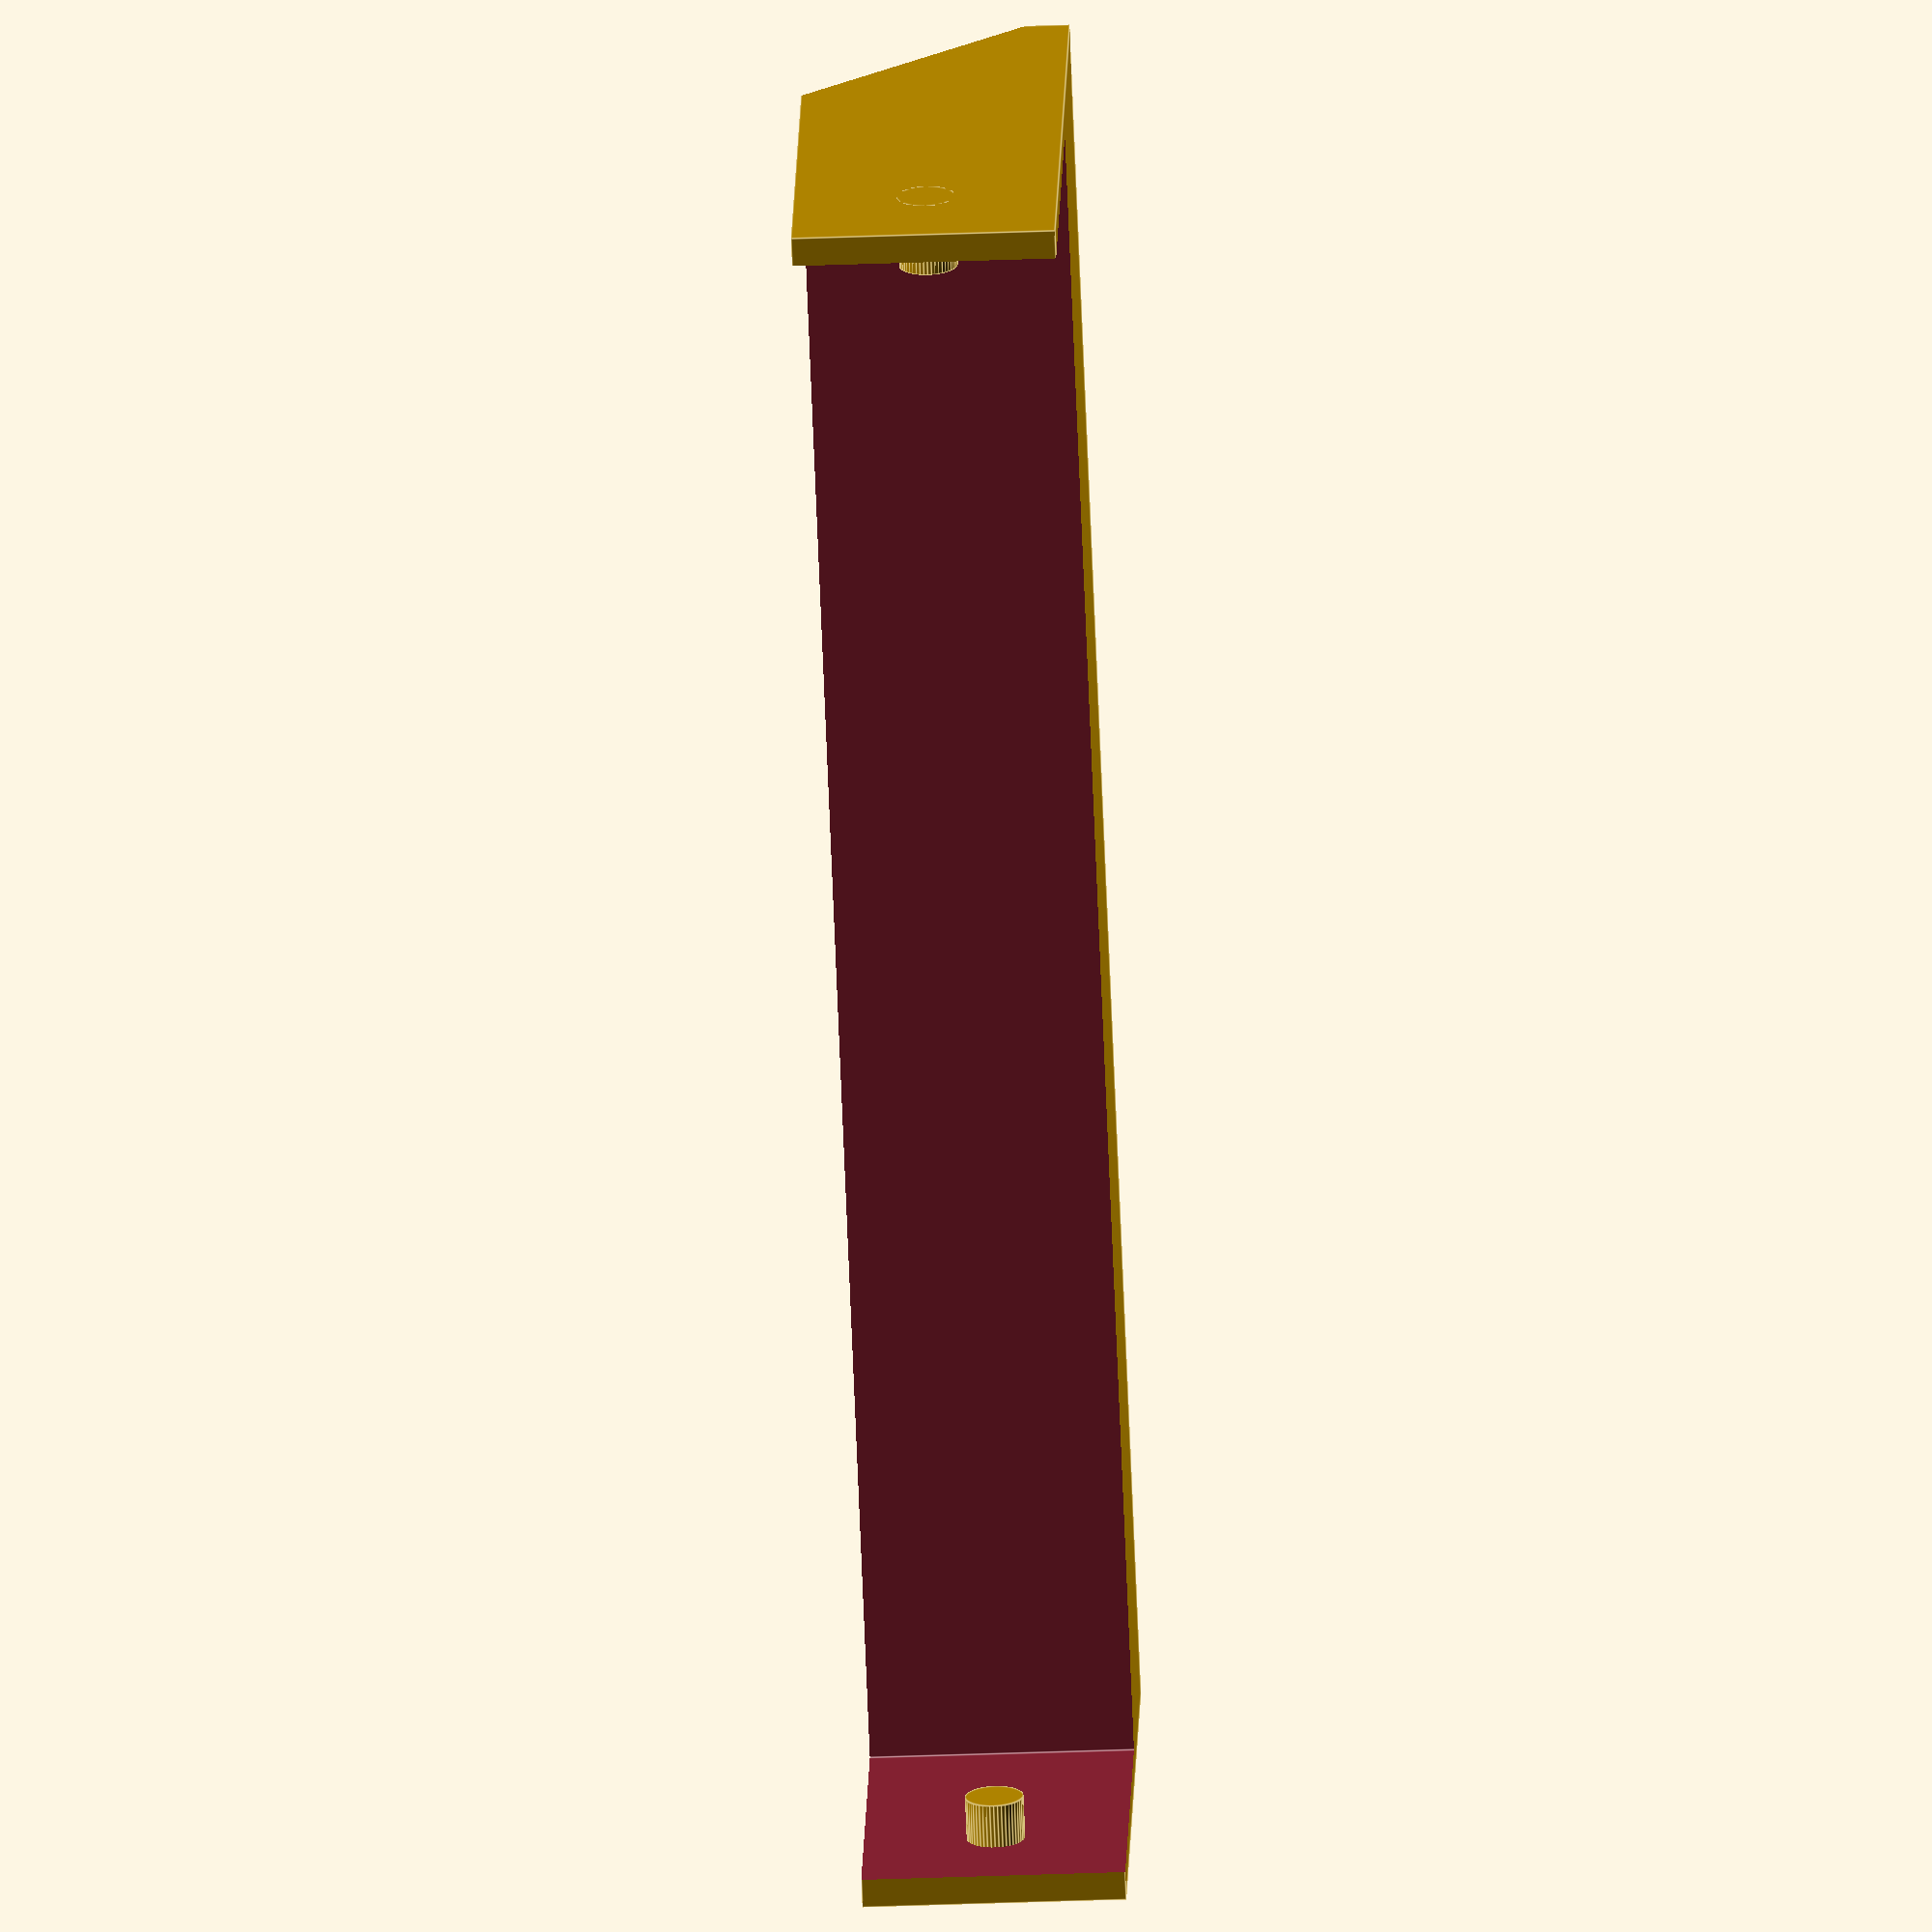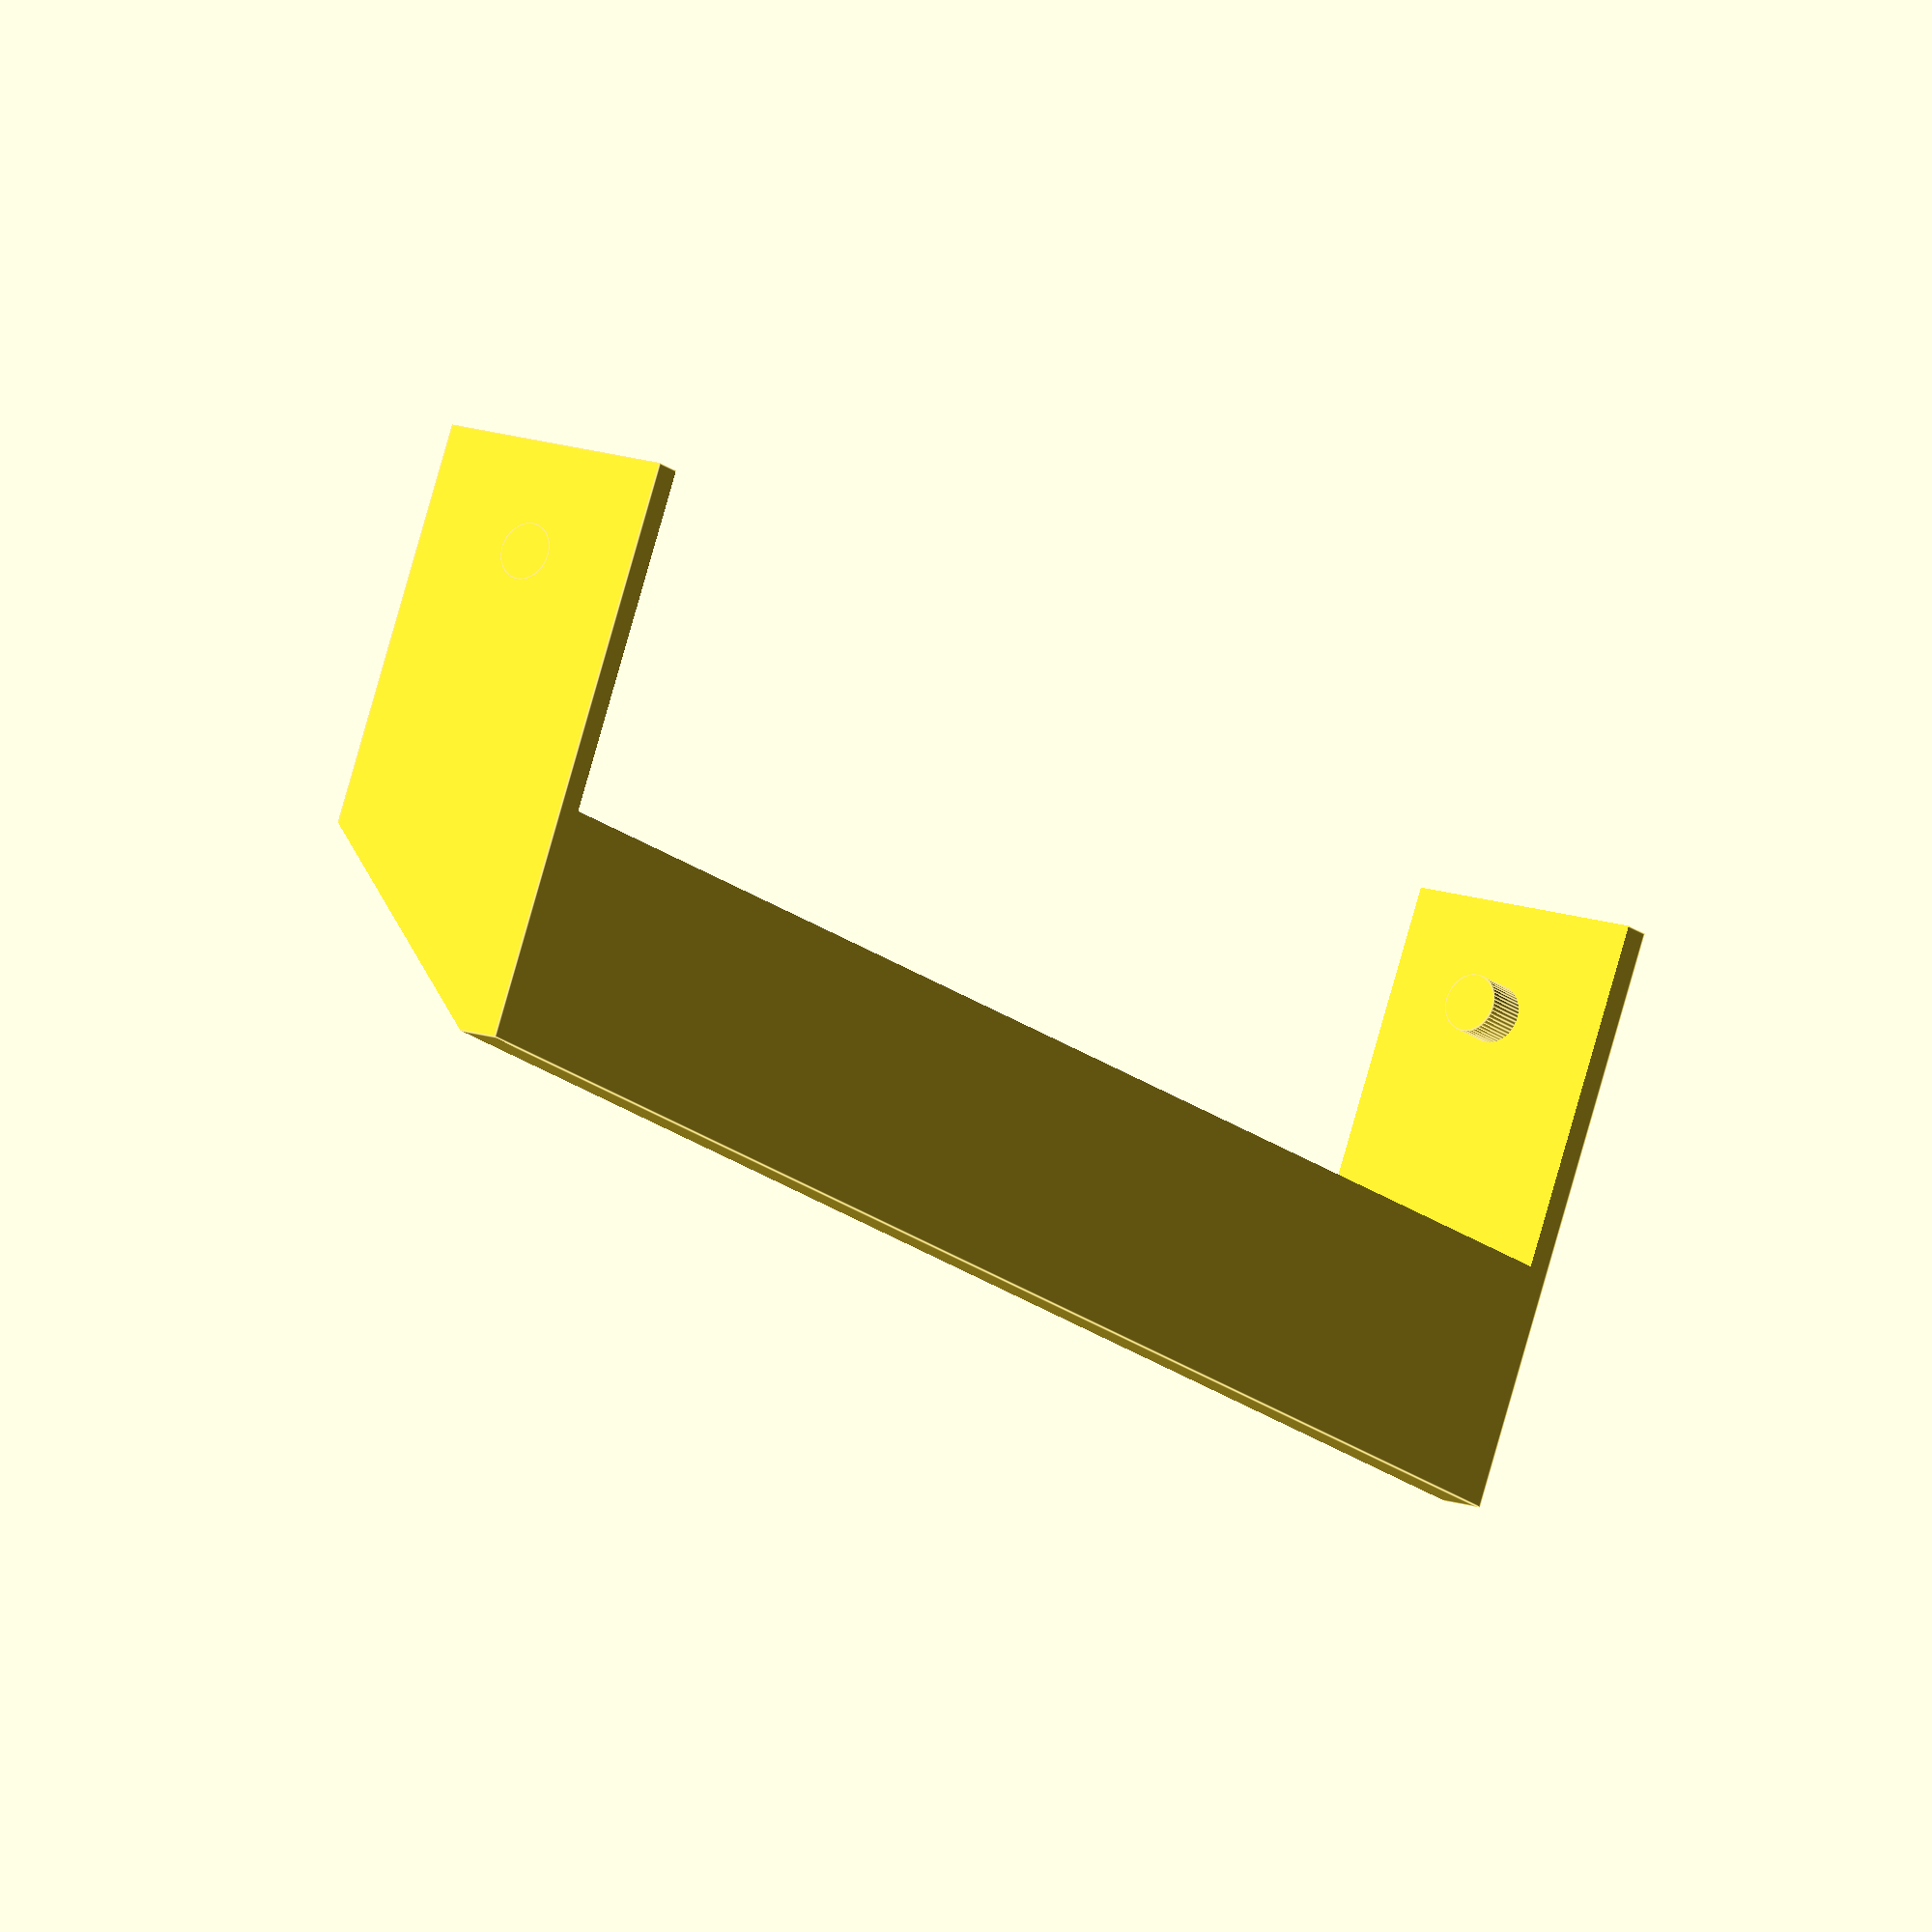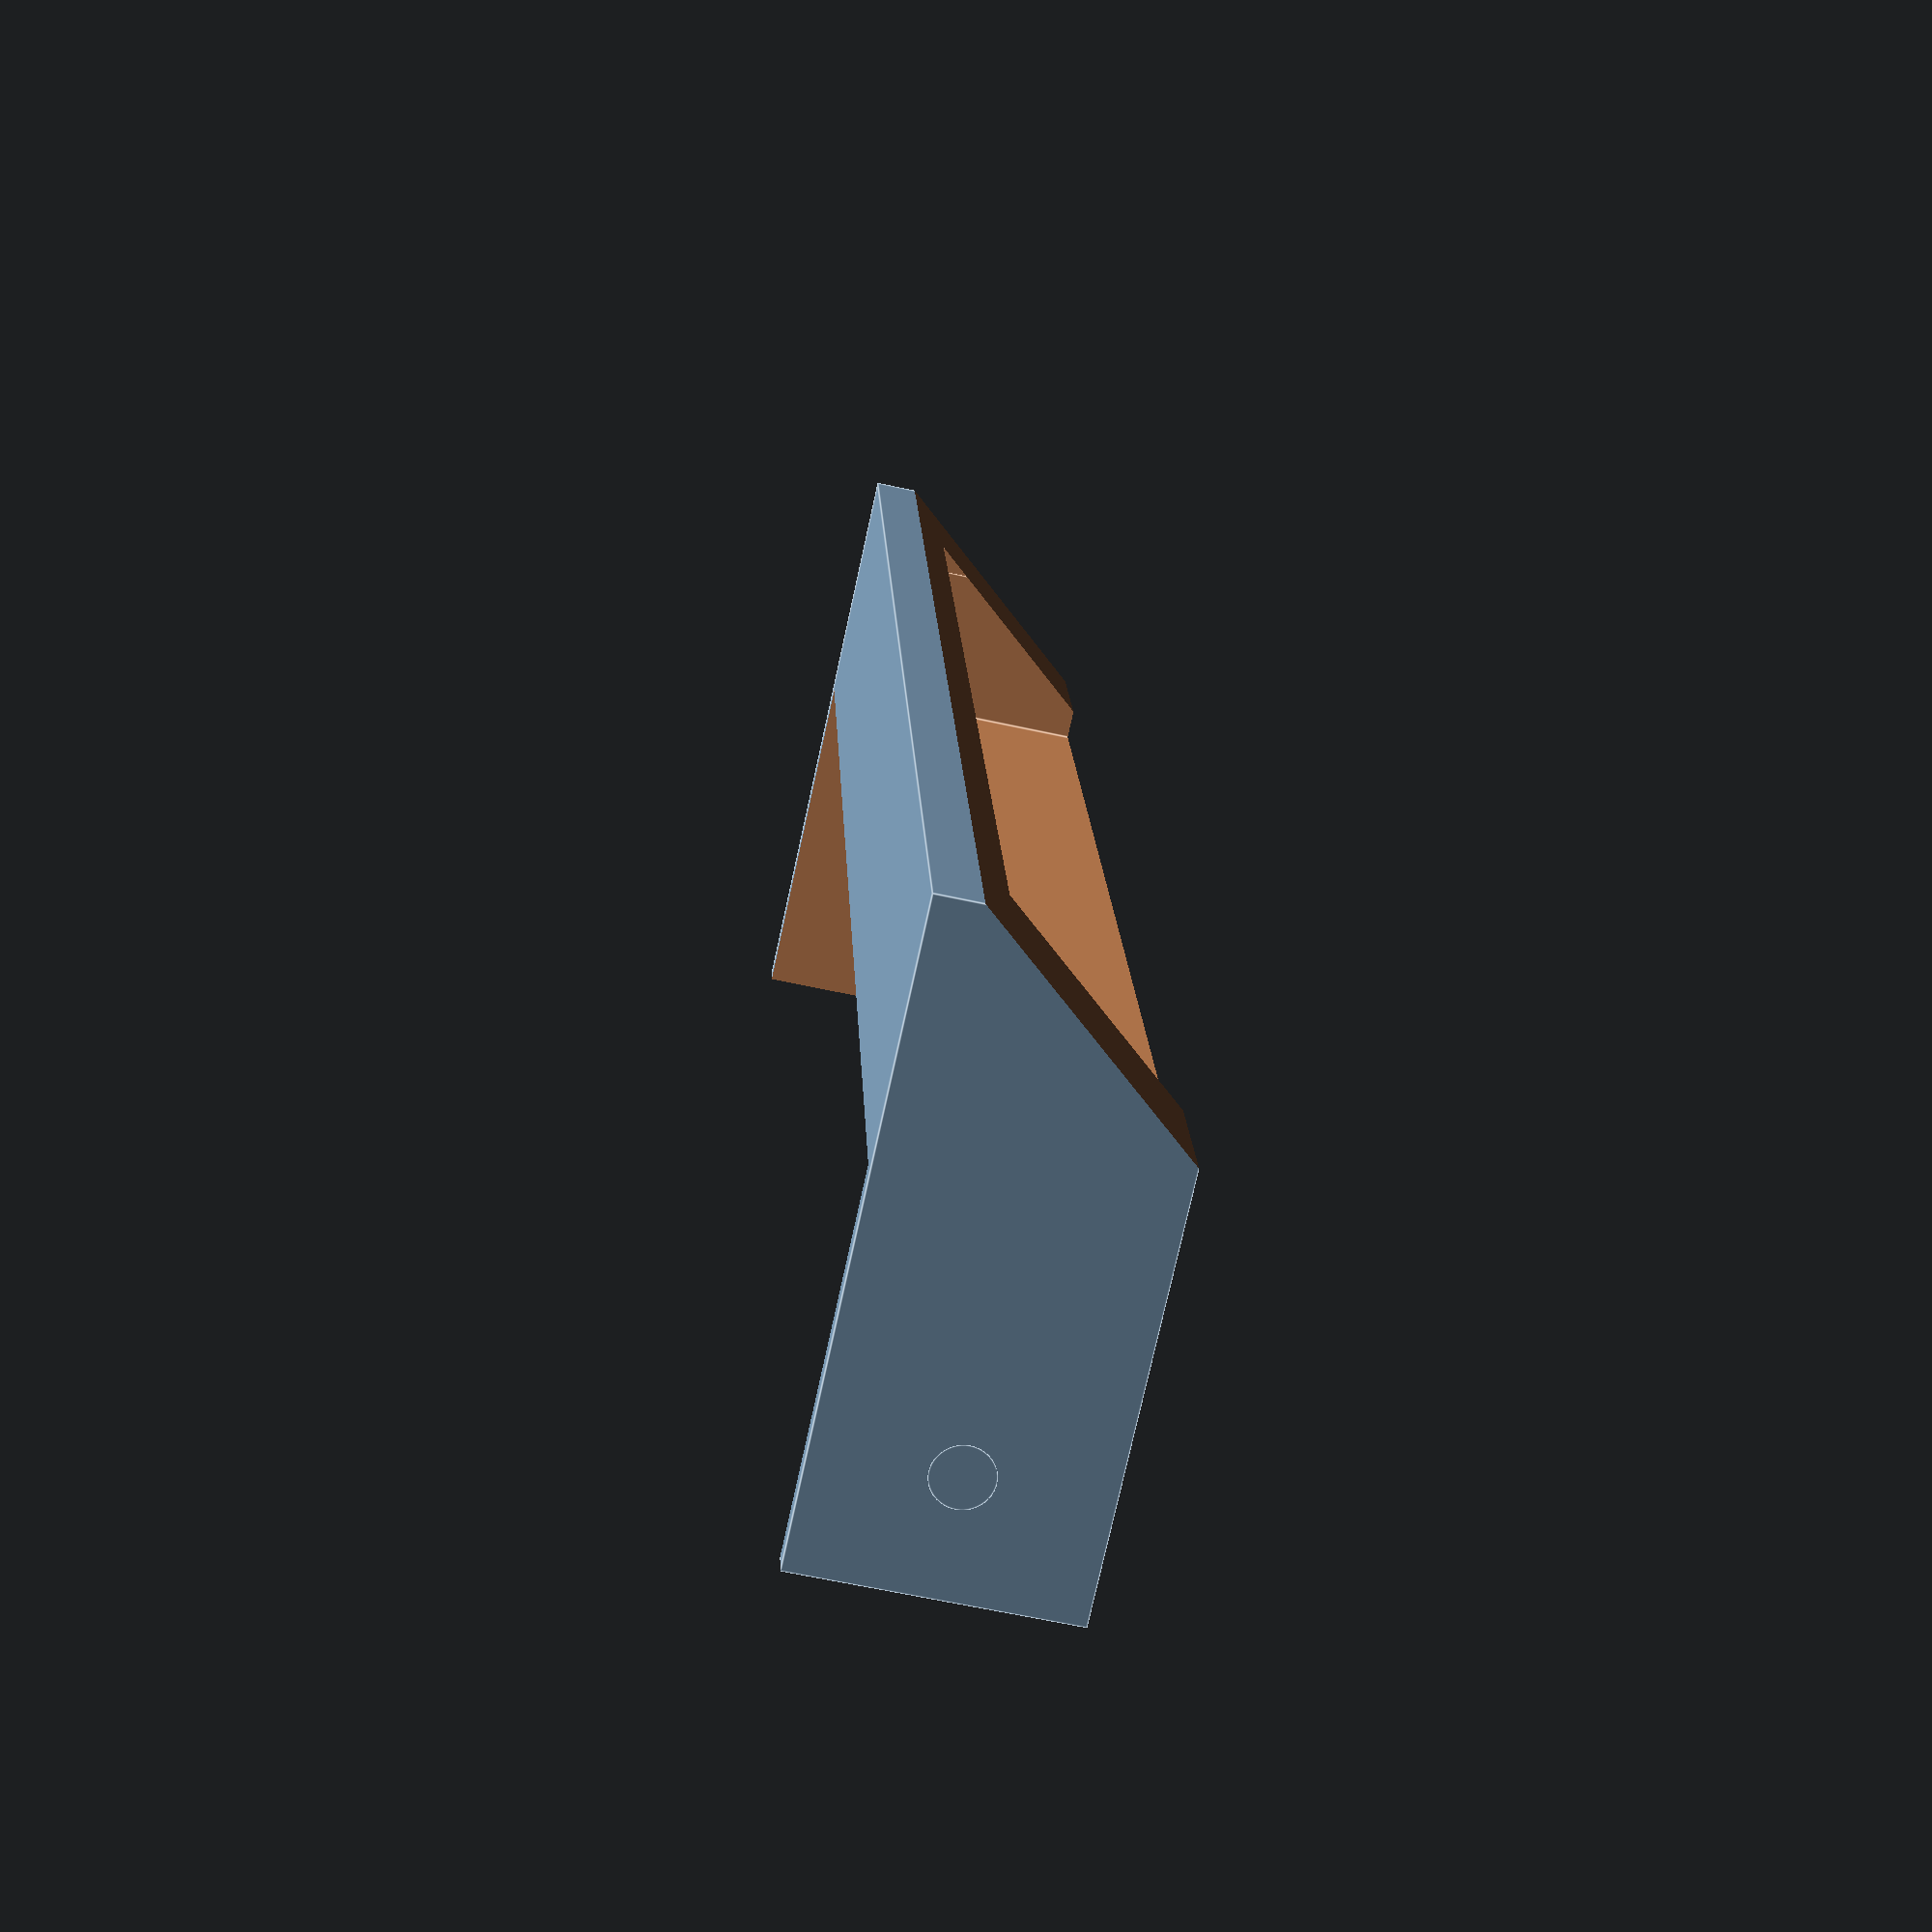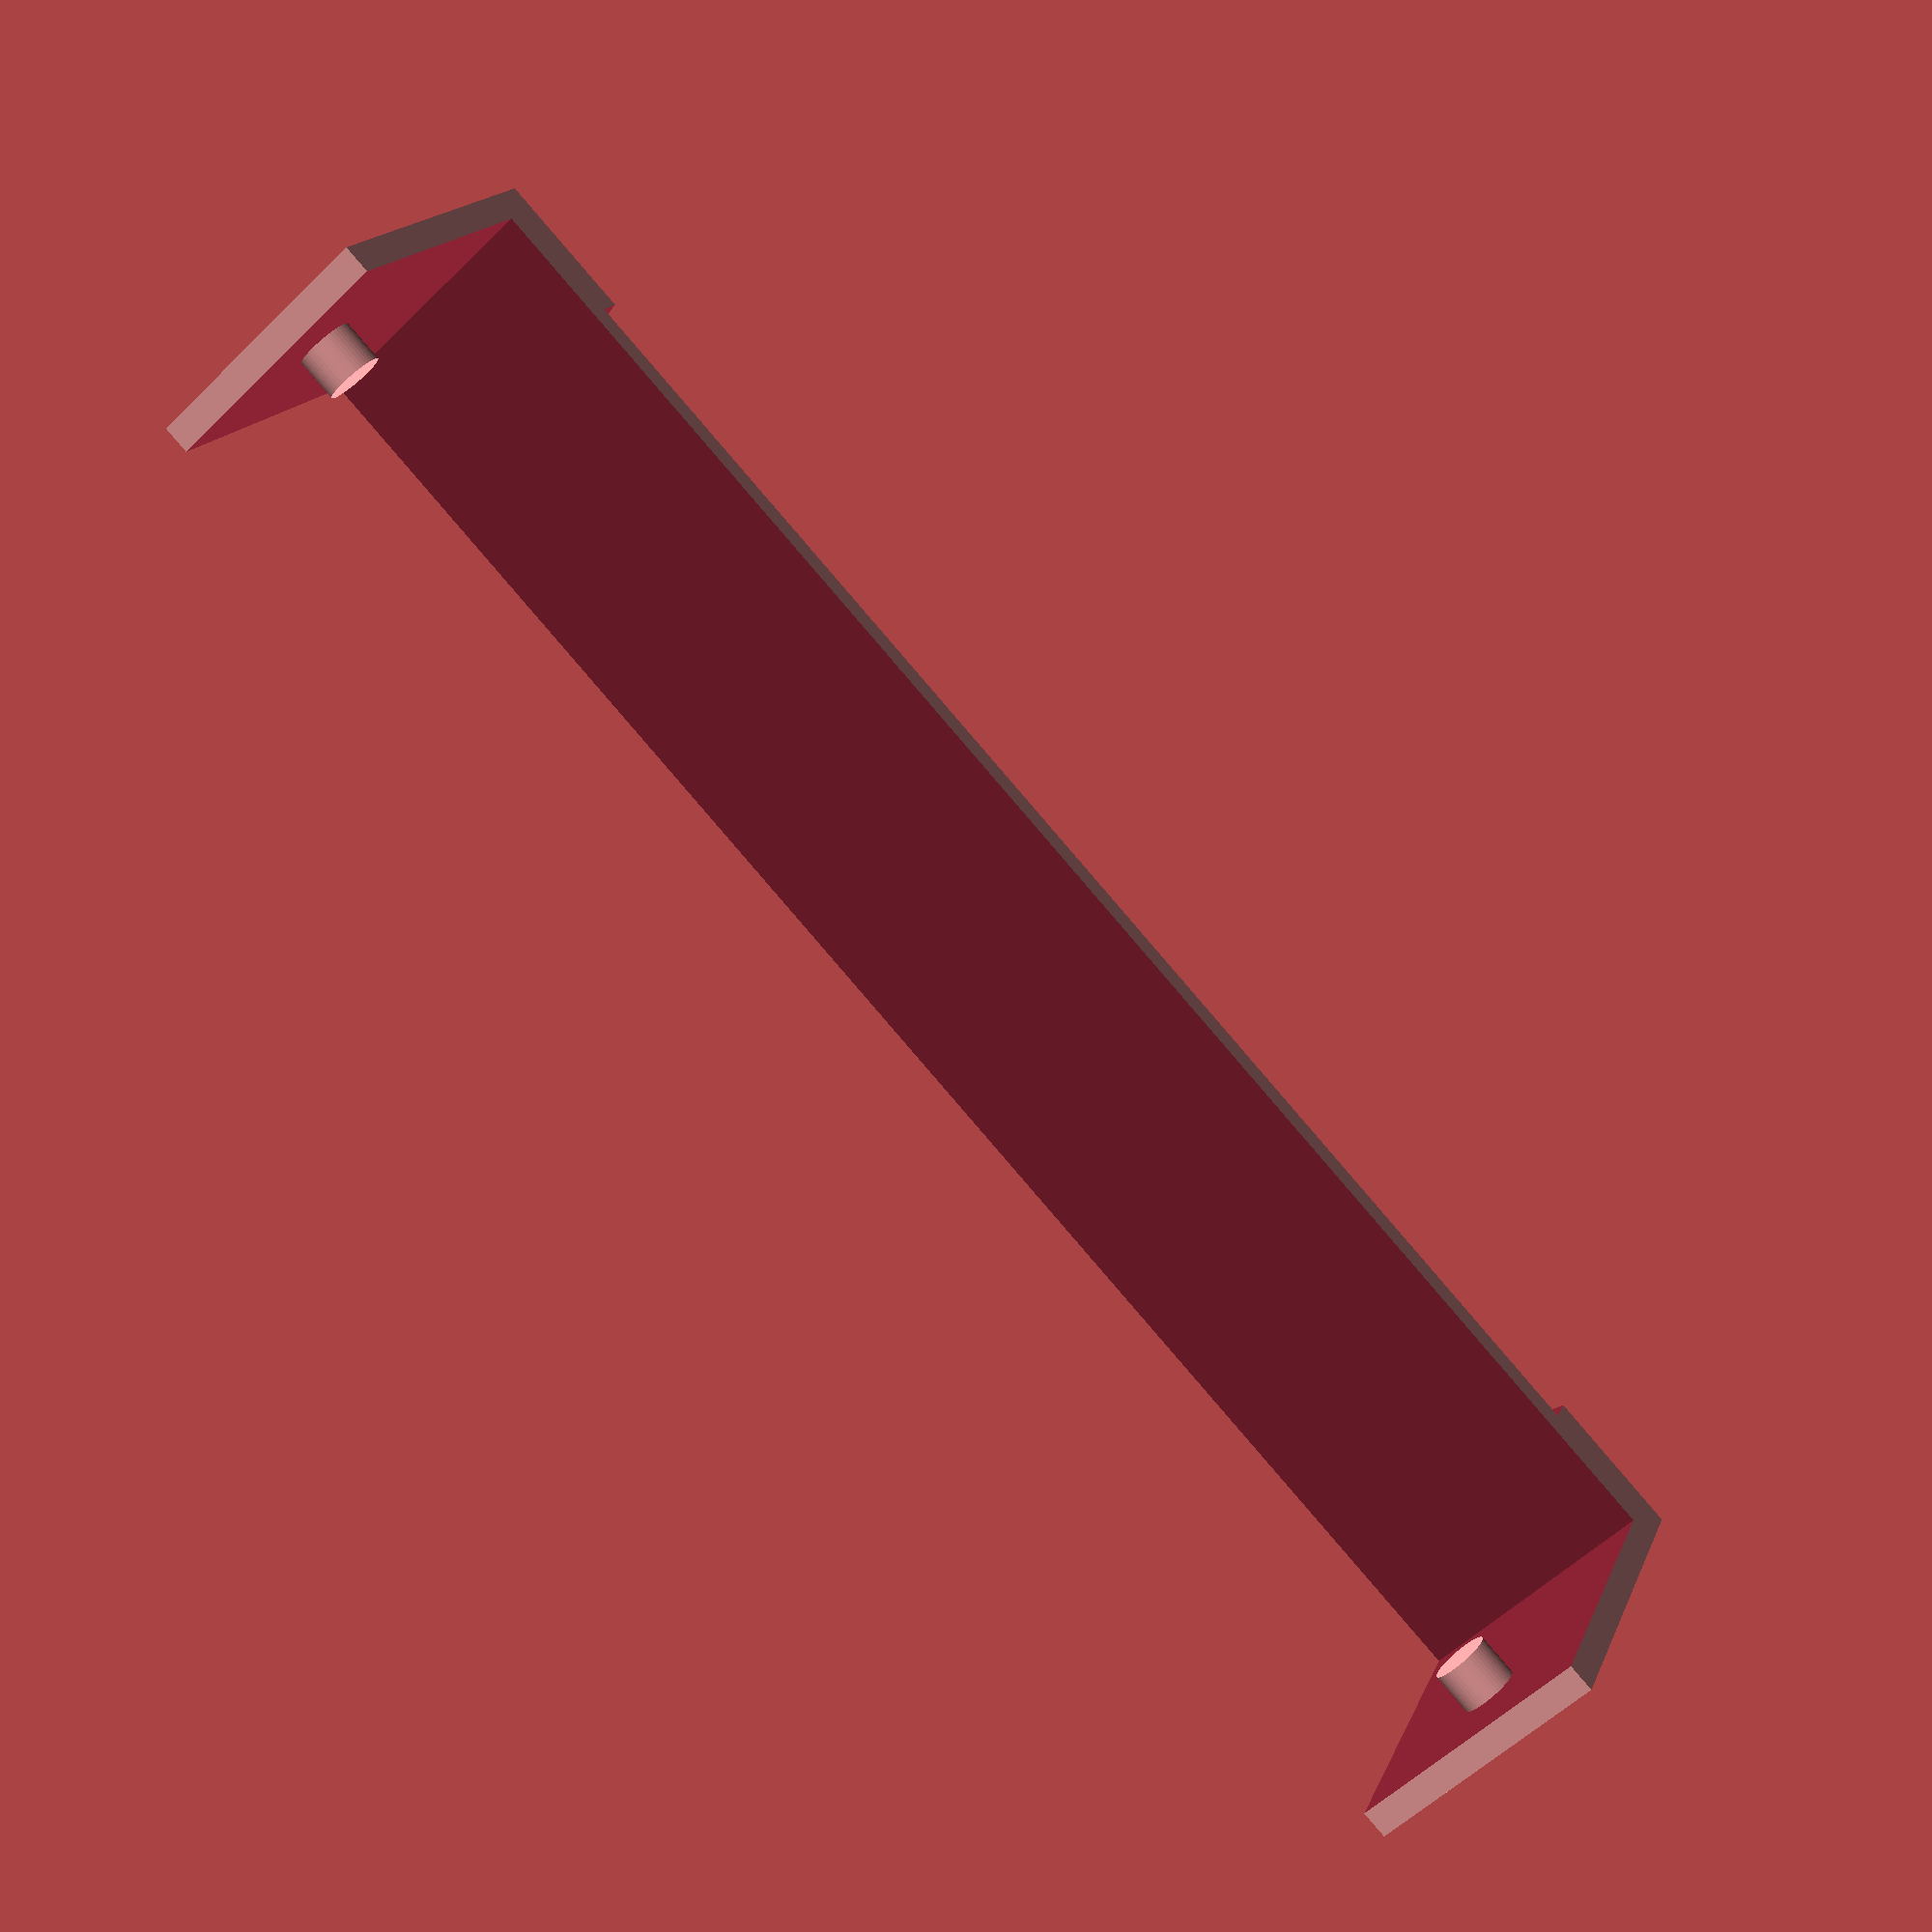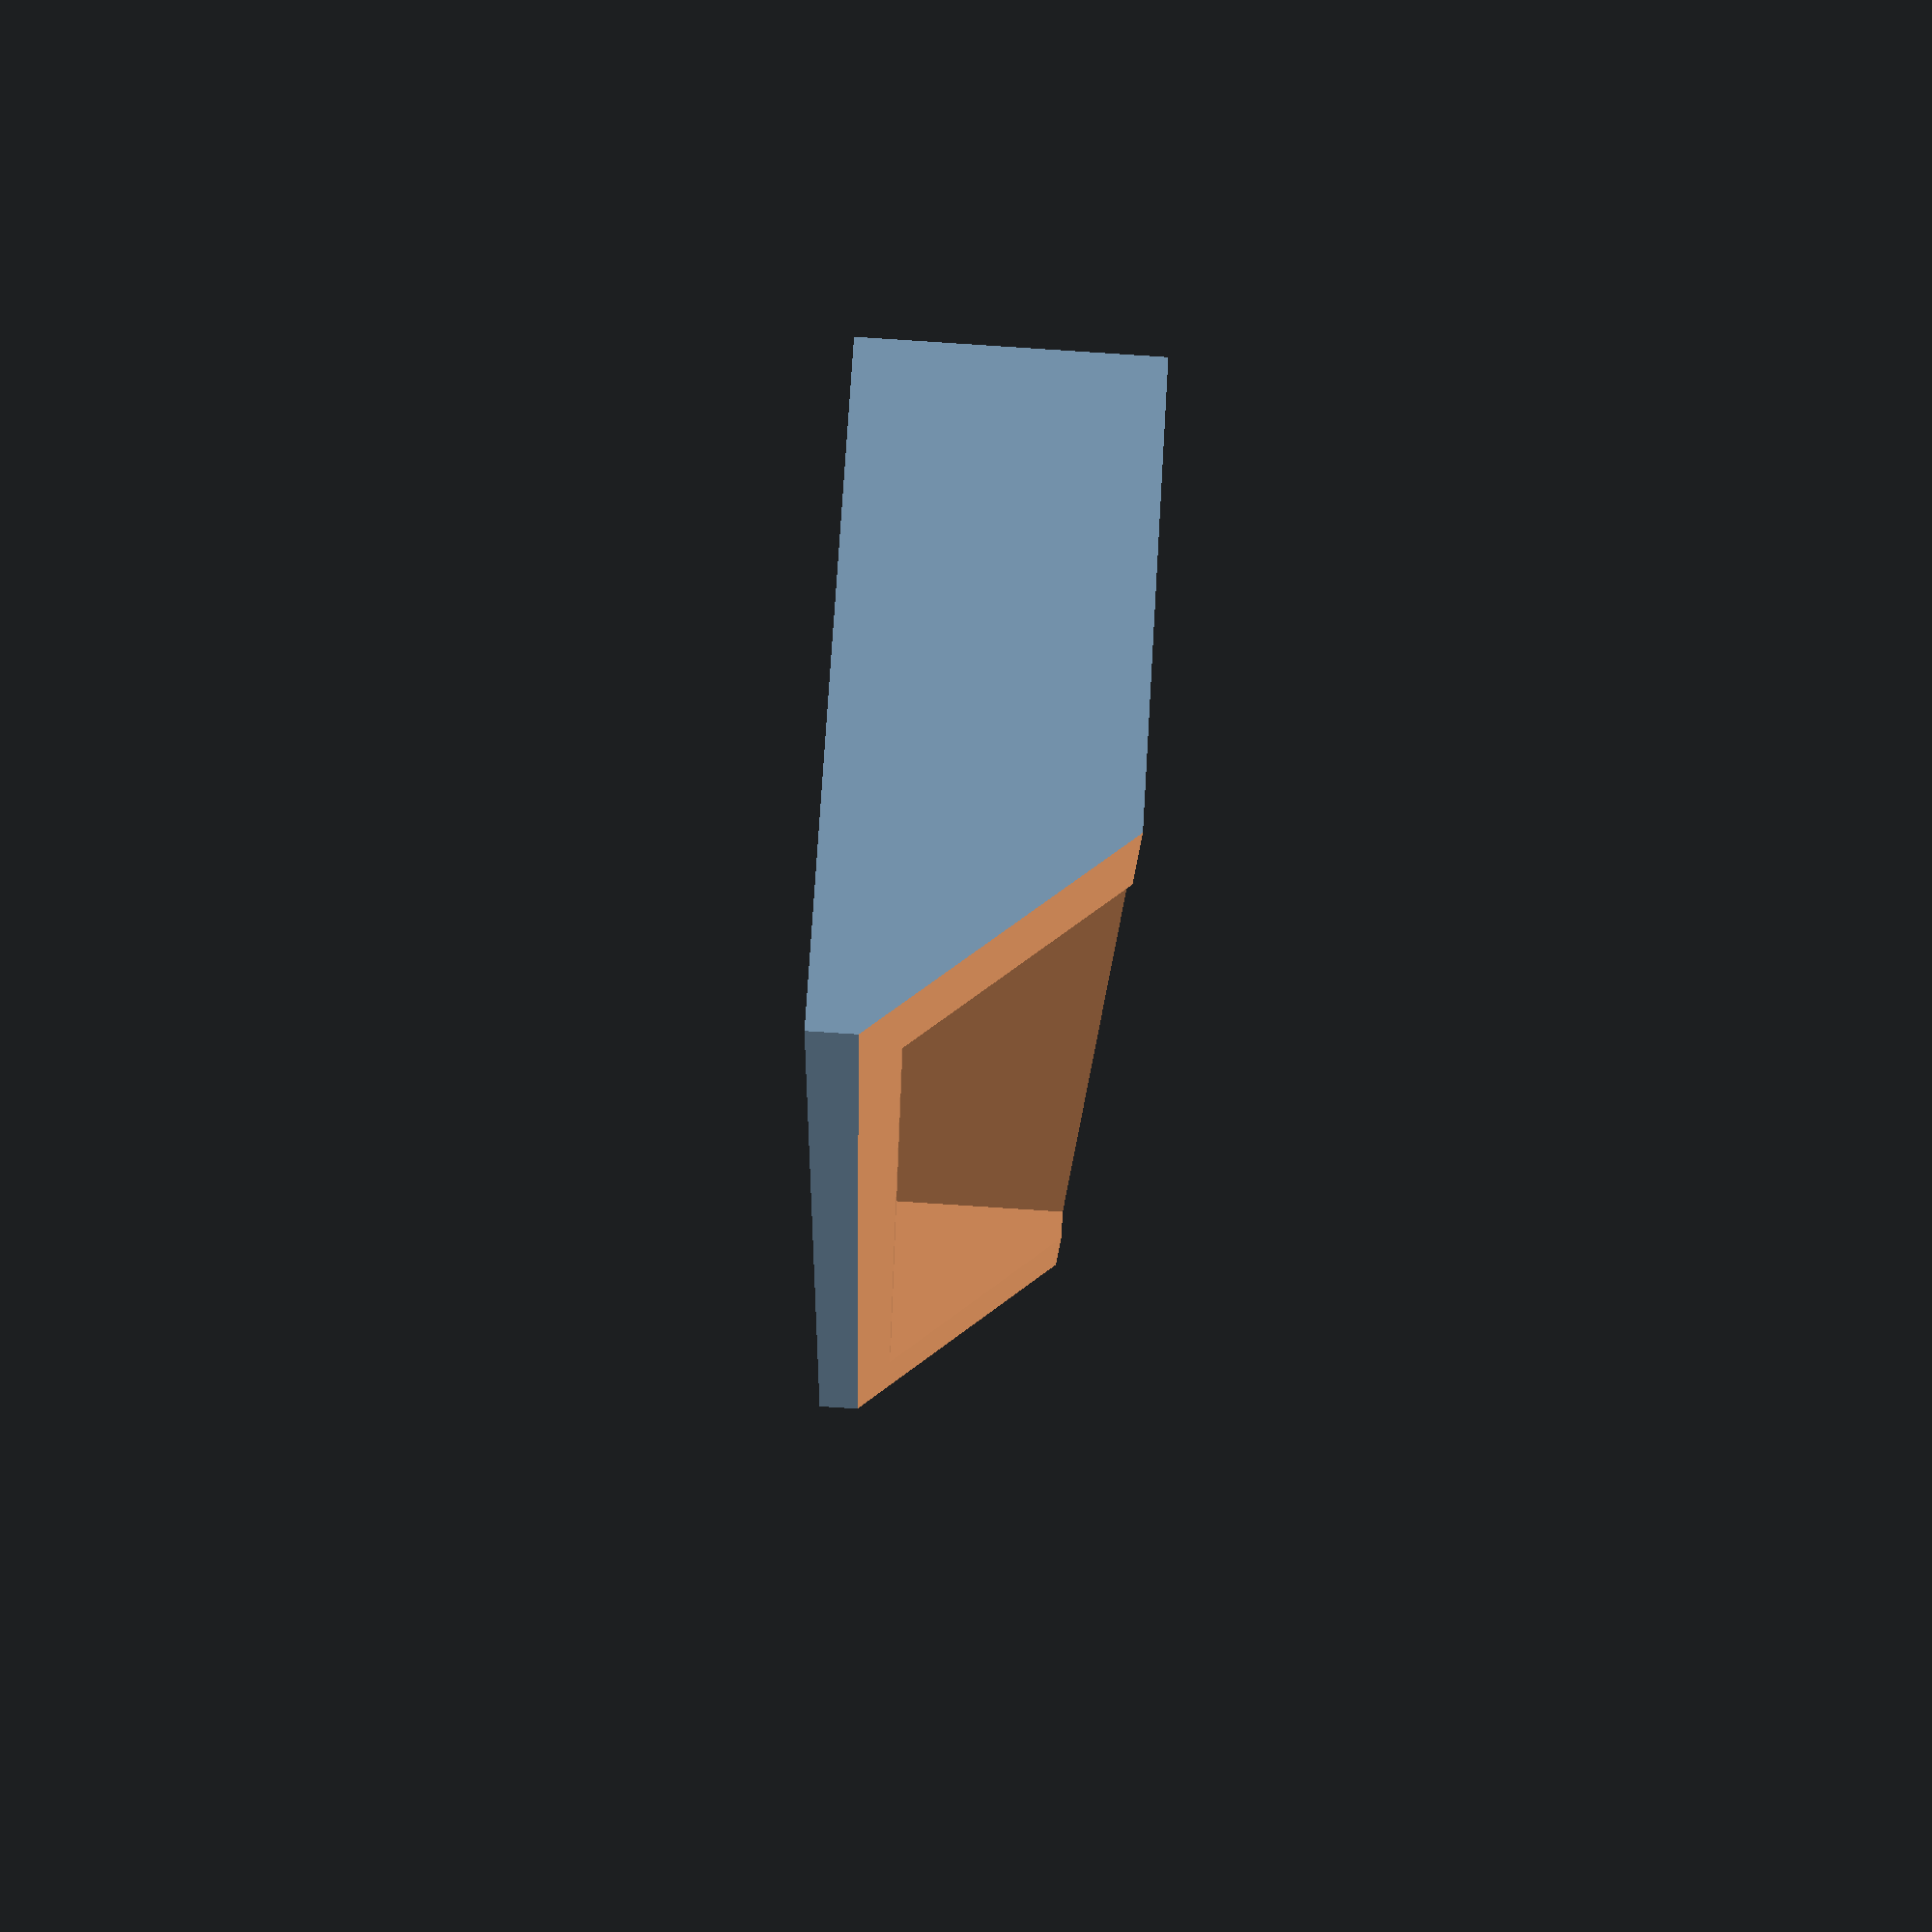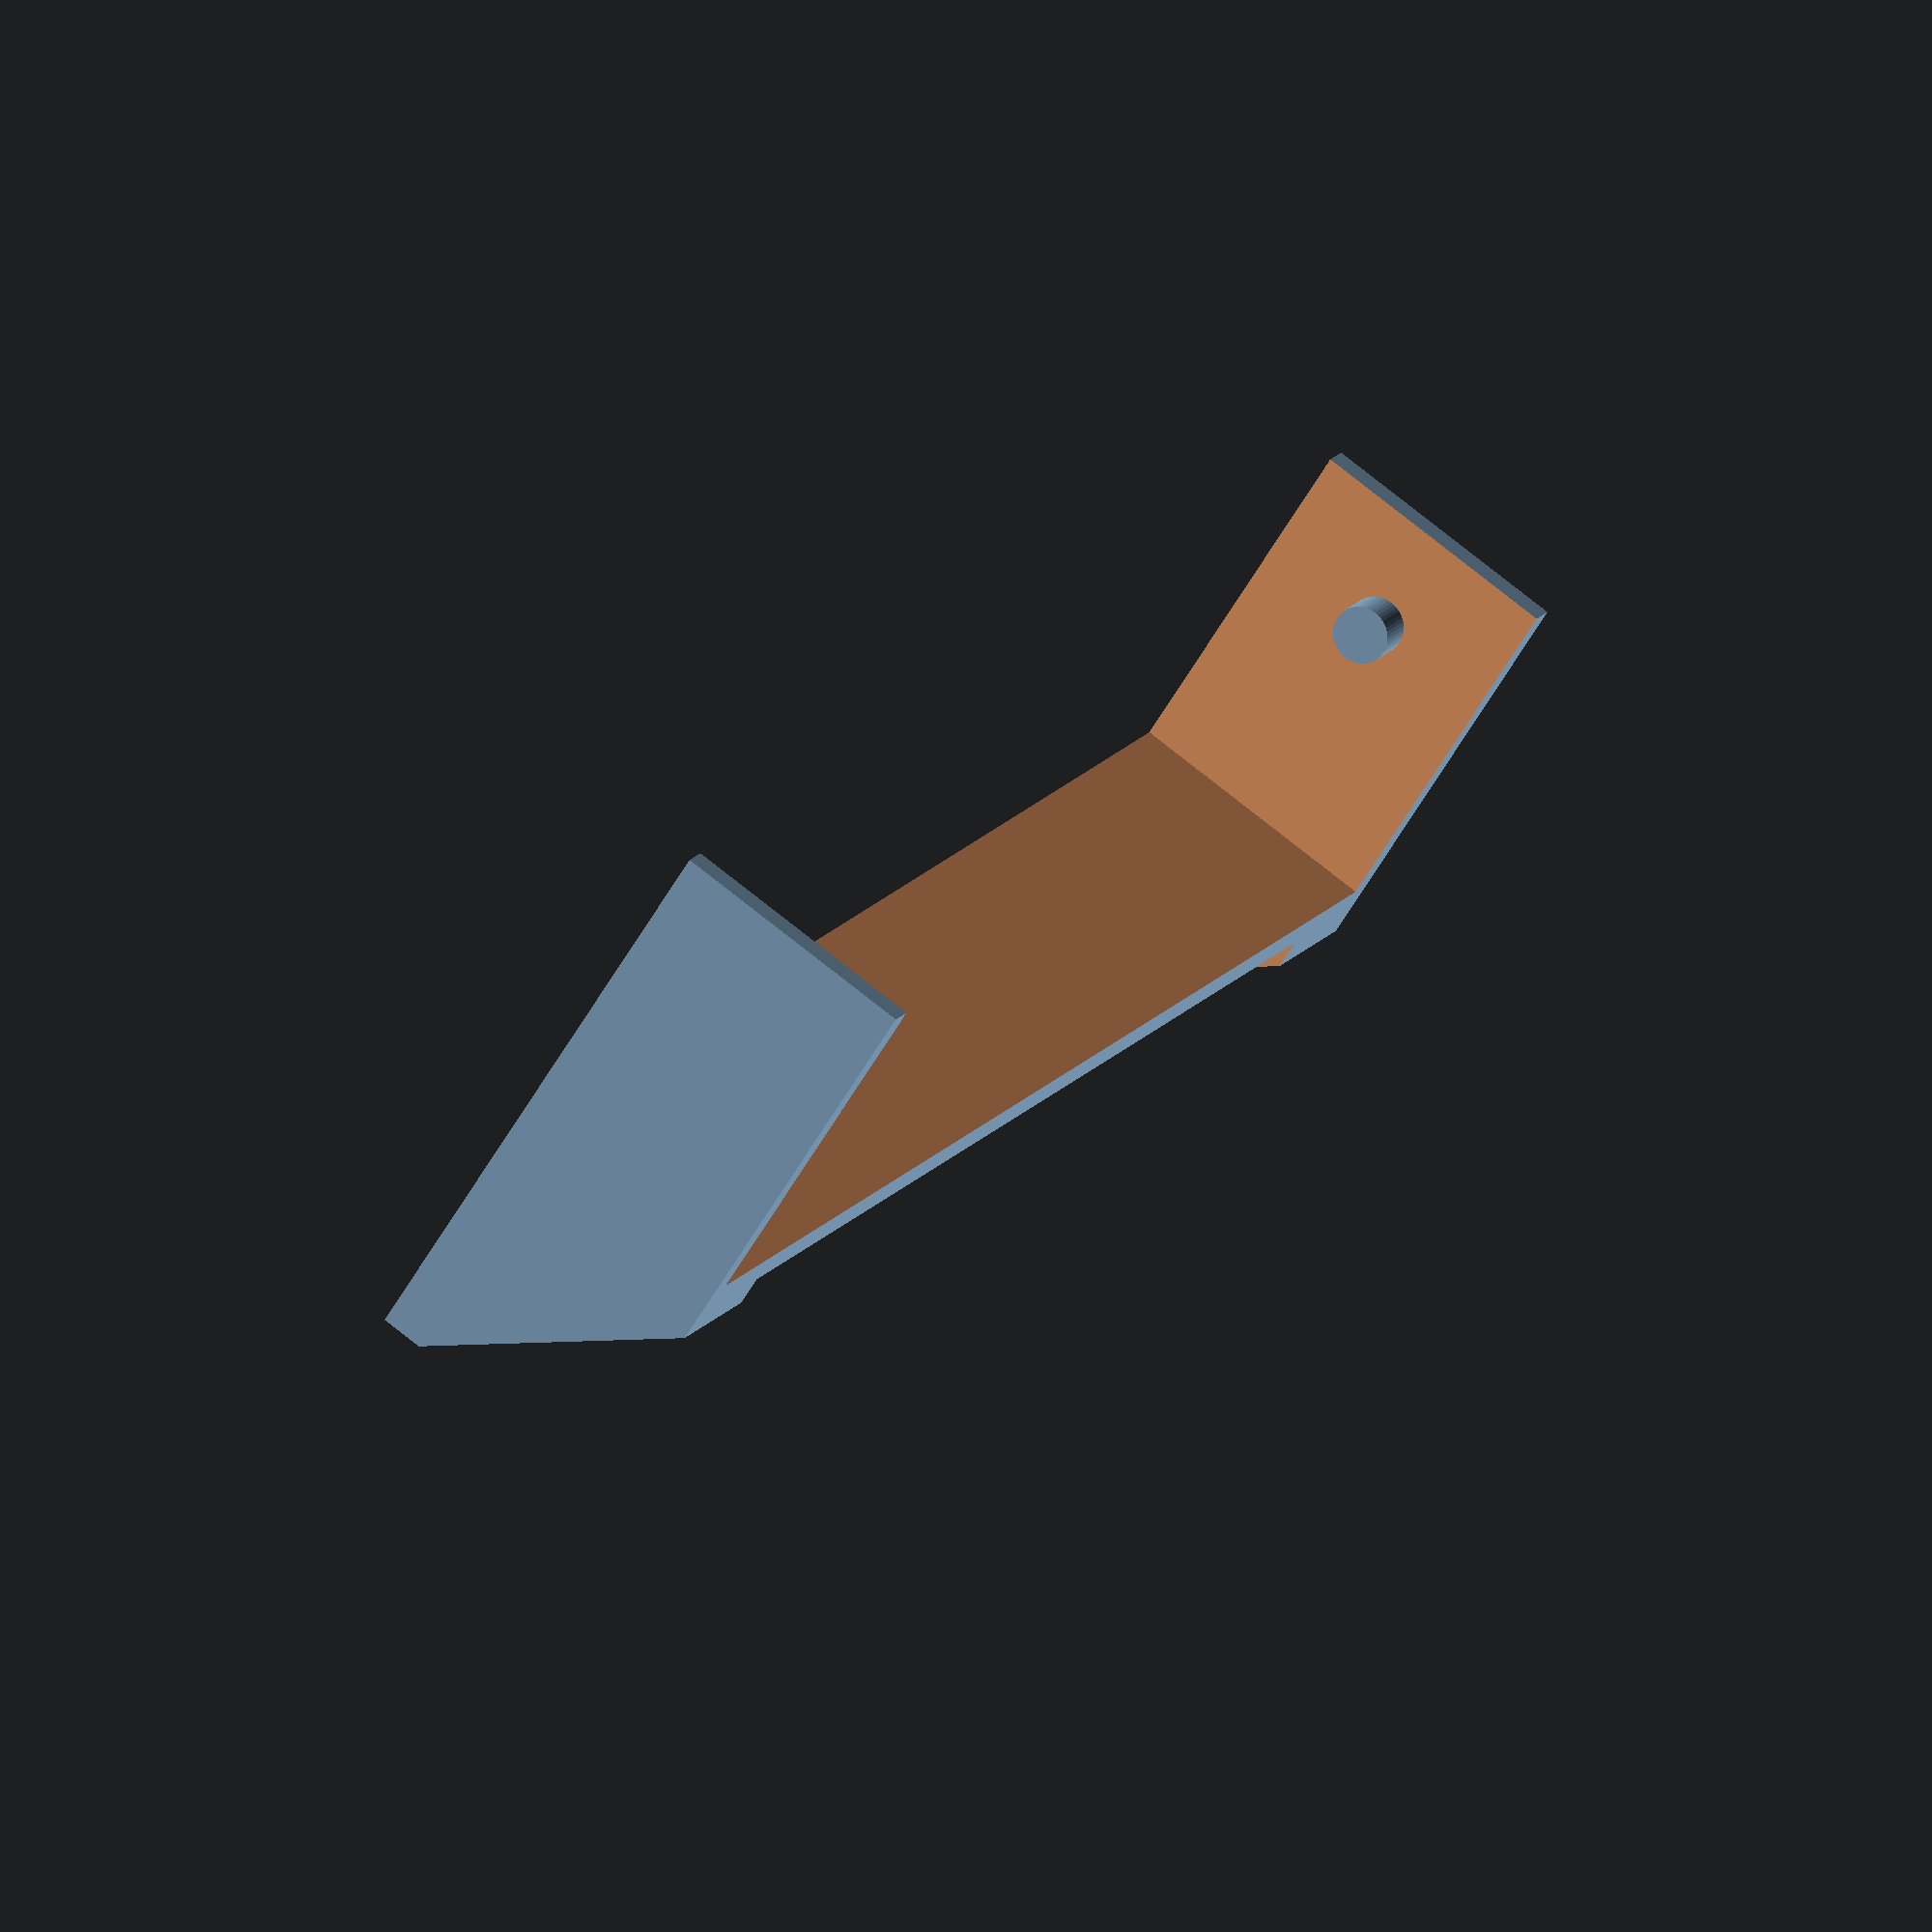
<openscad>
// ssdframe.scad
// a handle to plug a SSD into a DELL Latitude E6430 Notebook
//
// Background:
//   - CAD manual: http://www.openscad.org/documentation.html
//
//   - see also:
//     https://www.thingiverse.com/am_things/designs
//     https://github.com/Github6am/am_parts3D
//
// Andreas Merz 2022-01-22, v1.0 
// GPLv3 or later, see http://www.gnu.org/licenses



module ssdframe1(
     a1=70.2,  // ssd width
     a2=72.6,  // frame width
     b1=10,    // depth
     b2=24.6,  // overall depth
     c=10.8    // height
     ) {
     w=(a2-a1)/2;
         union() {
           difference() {
             union() {
               // outer shape
               translate([0, -b2/2+b1, c/2]) cube([a2,b2,c], center=true);
             }
             union() {
               // SSD bay
               translate([0,-b2/2, c/2-0.1]) cube([a1,b2,c+0.4], center=true);
               // slope
               translate([0,  b1+3.5, c/2]) rotate([40,0,0]) cube([a2+5,b1,30], center=true);
               // handle
               translate([0,  (b1-3.5)/2+w, c/2+w]) cube([60, b1-3.5, c], center=true);
               translate([0,  b1/2+w, c/2+w+2]) cube([60, b1, c], center=true);
             }
           }
           // pins
           translate([   a2/2-1.5,  -10, c/2]) rotate([0,90,0]) cylinder(d=2.4, h=3, $fn=48, center=true);
           translate([ -(a2/2-1.5), -10, c/2]) rotate([0,90,0]) cylinder(d=2.4, h=3, $fn=48, center=true);
         }
     }


//---------------- Instances ---------------------

ssdframe1();


</openscad>
<views>
elev=218.7 azim=148.7 roll=87.3 proj=o view=edges
elev=166.4 azim=333.7 roll=51.8 proj=o view=edges
elev=62.7 azim=281.2 roll=257.4 proj=p view=edges
elev=235.9 azim=203.9 roll=224.4 proj=p view=wireframe
elev=264.9 azim=290.1 roll=273.7 proj=p view=solid
elev=285.2 azim=234.1 roll=308.7 proj=o view=solid
</views>
